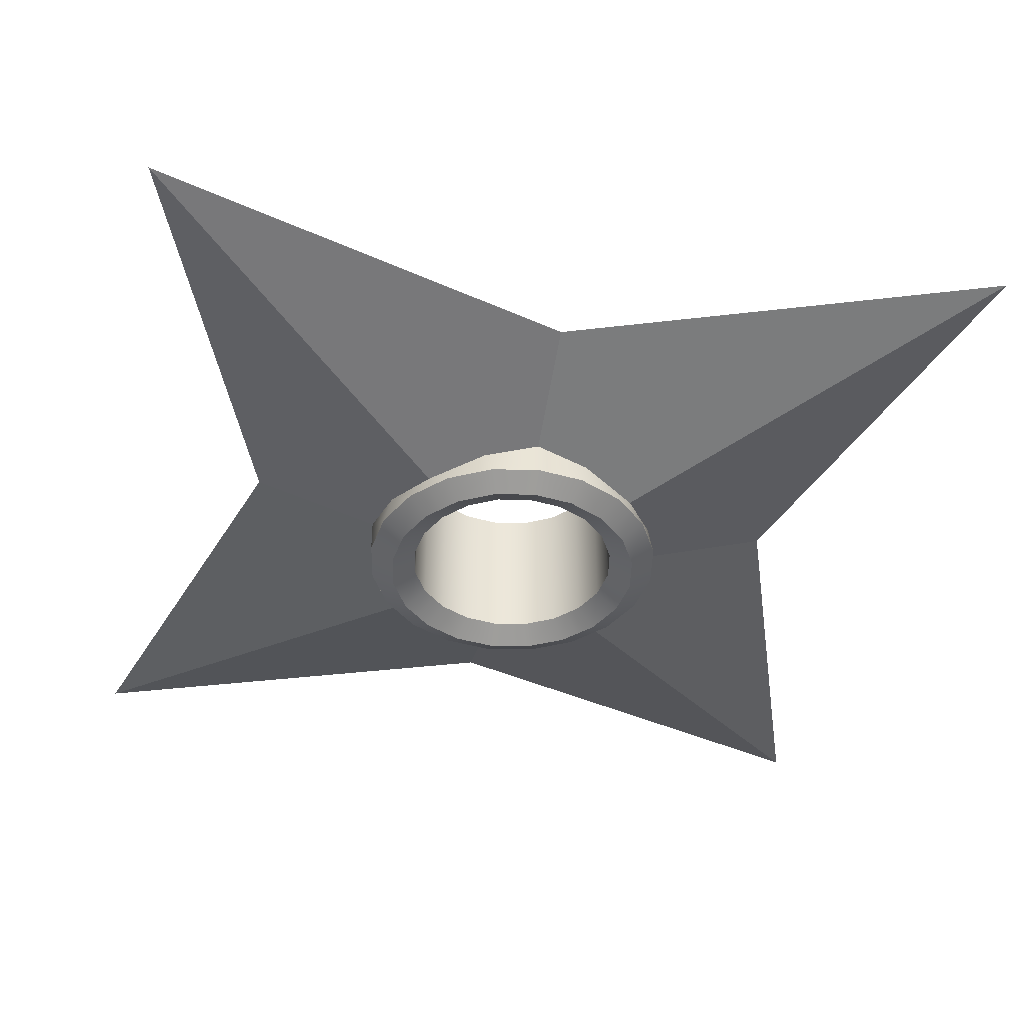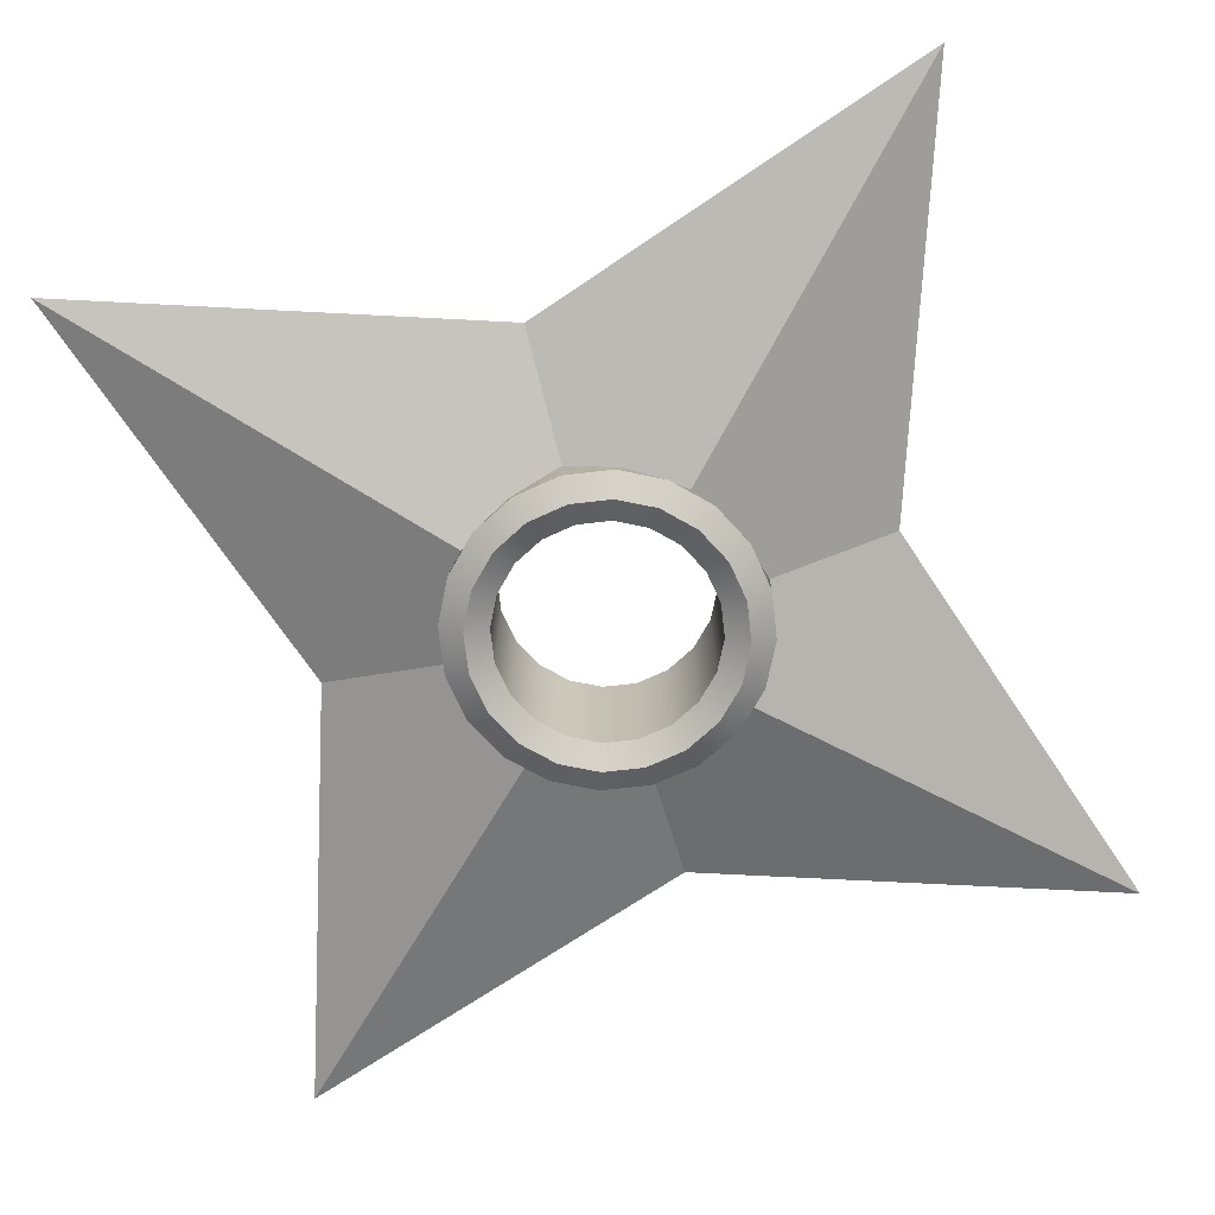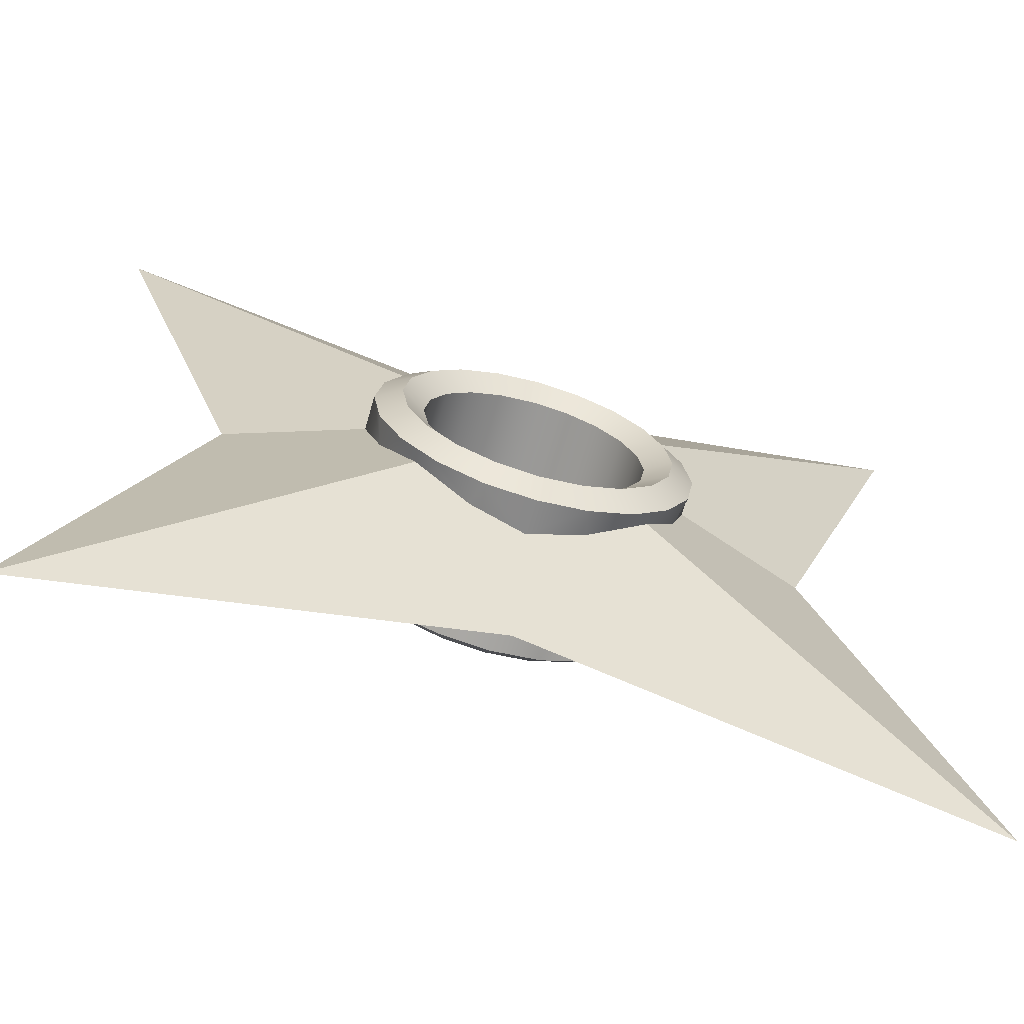
<metadata>
{"format":"obj","ext":"obj","renderer":"f3d","projection":"perspective","resolution":1024,"background":"white","views":[{"elev":-41.2,"azim":-100.2,"up":"+Z"},{"elev":-71.7,"azim":-164.5,"up":"+Z"},{"elev":-68.4,"azim":163.9,"up":"+Y"}]}
</metadata>
<code>
g mdlShuriken
v -1 1 0
v -0.2555 0.2555 0.1501
v -0.3315 0.1285 0.1194
v -0.3658 0 0.09944
v -0.6667 0 0
v -1 1 0
v -0 0.6667 0
v -0 0.3658 0.09944
v -0.1273 0.3318 0.1193
v -0.2555 0.2555 0.1501
v 0.2555 0.2555 0.1501
v 1 1 0
v 0.6667 0 0
v 0.3315 0.1285 0.1194
v 0.3658 0 0.09944
v -0 0.6667 0
v 1 1 0
v 0.2555 0.2555 0.1501
v 0.1273 0.3318 0.1193
v -0 0.3658 0.09944
v 0.2532 0 0
v 0.2408 0.07825 0.1782
v 0.2532 0 0.1782
v 0.2408 0.07825 0
v 0.2049 0.1488 0.1782
v 0.2049 0.1488 0
v 0.1769 0.1769 0.1782
v 0.1769 0.1769 0
v 0.1488 0.2049 0.1782
v 0.1488 0.2049 0
v 0.07825 0.2408 0.1782
v 0.07825 0.2408 0
v -0 0.2532 0.1782
v -0 0.2532 0
v -0.07825 0.2408 0
v -0.07825 0.2408 0.1782
v -0.1488 0.2049 0
v -0.1488 0.2049 0.1782
v -0.1769 0.1769 0
v -0.1769 0.1769 0.1782
v -0.2049 0.1488 0
v -0.2049 0.1488 0.1782
v -0.2408 0.07825 0
v -0.2408 0.07825 0.1782
v -0.2532 0 0
v -0.2532 0 0.1782
v -0.2408 -0.07825 0.1782
v -0.2408 -0.07825 0
v -0.2049 -0.1488 0.1782
v -0.2049 -0.1488 0
v -0.1769 -0.1769 0.1782
v -0.1769 -0.1769 0
v -0.1488 -0.2049 0.1782
v -0.1488 -0.2049 0
v -0.07825 -0.2408 0.1782
v -0.07825 -0.2408 0
v -0 -0.2532 0.1782
v -0 -0.2532 0
v 0.07825 -0.2408 0
v 0.07825 -0.2408 0.1782
v 0.1488 -0.2049 0
v 0.1488 -0.2049 0.1782
v 0.1769 -0.1769 0
v 0.1769 -0.1769 0.1782
v 0.2049 -0.1488 0
v 0.2049 -0.1488 0.1782
v 0.2408 -0.07825 0
v 0.2408 -0.07825 0.1782
v 0.2532 0 0
v 0.2532 0 0.1782
v 0.3095 0 0.2101
v 0.2532 0 0.1782
v 0.2408 0.07825 0.1782
v 0.2944 0.09565 0.2101
v 0.2049 0.1488 0.1782
v 0.2504 0.1819 0.2101
v 0.1769 0.1769 0.1782
v 0.2162 0.2162 0.2101
v 0.1488 0.2049 0.1782
v 0.1819 0.2504 0.2101
v 0.07825 0.2408 0.1782
v 0.09565 0.2944 0.2101
v -0 0.2532 0.1782
v -0 0.3095 0.2101
v -0.09565 0.2944 0.2101
v -0.07825 0.2408 0.1782
v -0.1819 0.2504 0.2101
v -0.1488 0.2049 0.1782
v -0.2162 0.2162 0.2101
v -0.1769 0.1769 0.1782
v -0.2504 0.1819 0.2101
v -0.2049 0.1488 0.1782
v -0.2944 0.09565 0.2101
v -0.2408 0.07825 0.1782
v -0.3095 0 0.2101
v -0.2532 0 0.1782
v -0.2408 -0.07825 0.1782
v -0.2944 -0.09565 0.2101
v -0.2049 -0.1488 0.1782
v -0.2504 -0.1819 0.2101
v -0.1769 -0.1769 0.1782
v -0.2162 -0.2162 0.2101
v -0.1488 -0.2049 0.1782
v -0.1819 -0.2504 0.2101
v -0.07825 -0.2408 0.1782
v -0.09565 -0.2944 0.2101
v -0 -0.2532 0.1782
v -0 -0.3095 0.2101
v 0.09565 -0.2944 0.2101
v 0.07825 -0.2408 0.1782
v 0.1819 -0.2504 0.2101
v 0.1488 -0.2049 0.1782
v 0.2162 -0.2162 0.2101
v 0.1769 -0.1769 0.1782
v 0.2504 -0.1819 0.2101
v 0.2049 -0.1488 0.1782
v 0.2944 -0.09565 0.2101
v 0.2408 -0.07825 0.1782
v 0.3095 0 0.2101
v 0.2532 0 0.1782
v 0.3315 0.1285 0.1194
v 0.3658 0 0.09944
v 0.3658 0 0.1782
v 0.3479 0.113 0.1782
v 0.296 0.215 0.1782
v 0.2555 0.2555 0.1501
v 0.2555 0.2555 0.1782
v 0.1273 0.3318 0.1193
v 0.215 0.296 0.1782
v 0.113 0.3479 0.1782
v -0 0.3658 0.09944
v -0 0.3658 0.1782
v -0.113 0.3479 0.1782
v -0.1273 0.3318 0.1193
v -0.215 0.296 0.1782
v -0.2555 0.2555 0.1782
v -0.2555 0.2555 0.1501
v -0.296 0.215 0.1782
v -0.3315 0.1285 0.1194
v -0.3479 0.113 0.1782
v -0.3658 0 0.1782
v -0.3658 0 0.09944
v -0.3315 -0.1285 0.1194
v -0.3479 -0.113 0.1782
v -0.296 -0.215 0.1782
v -0.2555 -0.2555 0.1501
v -0.2555 -0.2555 0.1782
v -0.1273 -0.3318 0.1193
v -0.215 -0.296 0.1782
v -0.113 -0.3479 0.1782
v -0 -0.3658 0.09944
v -0 -0.3658 0.1782
v 0.113 -0.3479 0.1782
v 0.1273 -0.3318 0.1193
v 0.215 -0.296 0.1782
v 0.2555 -0.2555 0.1782
v 0.2555 -0.2555 0.1501
v 0.296 -0.215 0.1782
v 0.3315 -0.1285 0.1194
v 0.3479 -0.113 0.1782
v 0.3658 0 0.1782
v 0.3658 0 0.09944
v 0.3658 0 0.1782
v 0.3095 0 0.2101
v 0.2944 0.09565 0.2101
v 0.3479 0.113 0.1782
v 0.2504 0.1819 0.2101
v 0.296 0.215 0.1782
v 0.2162 0.2162 0.2101
v 0.2555 0.2555 0.1782
v 0.1819 0.2504 0.2101
v 0.215 0.296 0.1782
v 0.09565 0.2944 0.2101
v 0.113 0.3479 0.1782
v -0 0.3095 0.2101
v -0 0.3658 0.1782
v -0.113 0.3479 0.1782
v -0.09565 0.2944 0.2101
v -0.215 0.296 0.1782
v -0.1819 0.2504 0.2101
v -0.2555 0.2555 0.1782
v -0.2162 0.2162 0.2101
v -0.296 0.215 0.1782
v -0.2504 0.1819 0.2101
v -0.3479 0.113 0.1782
v -0.2944 0.09565 0.2101
v -0.3658 0 0.1782
v -0.3095 0 0.2101
v -0.2944 -0.09565 0.2101
v -0.3479 -0.113 0.1782
v -0.2504 -0.1819 0.2101
v -0.296 -0.215 0.1782
v -0.2162 -0.2162 0.2101
v -0.2555 -0.2555 0.1782
v -0.1819 -0.2504 0.2101
v -0.215 -0.296 0.1782
v -0.09565 -0.2944 0.2101
v -0.113 -0.3479 0.1782
v -0 -0.3095 0.2101
v -0 -0.3658 0.1782
v 0.113 -0.3479 0.1782
v 0.09565 -0.2944 0.2101
v 0.215 -0.296 0.1782
v 0.1819 -0.2504 0.2101
v 0.2555 -0.2555 0.1782
v 0.2162 -0.2162 0.2101
v 0.296 -0.215 0.1782
v 0.2504 -0.1819 0.2101
v 0.3479 -0.113 0.1782
v 0.2944 -0.09565 0.2101
v 0.3658 0 0.1782
v 0.3095 0 0.2101
v -0.3315 -0.1285 0.1194
v -0.2555 -0.2555 0.1501
v -1 -1 0
v -0.3658 0 0.09944
v -0.6667 0 0
v -0.1273 -0.3318 0.1193
v -0 -0.3658 0.09944
v -0 -0.6667 0
v -1 -1 0
v -0.2555 -0.2555 0.1501
v 0.6667 0 0
v 1 -1 0
v 0.2555 -0.2555 0.1501
v 0.3315 -0.1285 0.1194
v 0.3658 0 0.09944
v 0.2555 -0.2555 0.1501
v 1 -1 0
v -0 -0.6667 0
v 0.1273 -0.3318 0.1193
v -0 -0.3658 0.09944
v -0.3315 0.1285 -0.1194
v -0.2555 0.2555 -0.1501
v -1 1 0
v -0.3658 0 -0.09944
v -0.6667 0 0
v -0.1273 0.3318 -0.1193
v -0 0.3658 -0.09944
v -0 0.6667 0
v -1 1 0
v -0.2555 0.2555 -0.1501
v 0.6667 0 0
v 1 1 0
v 0.2555 0.2555 -0.1501
v 0.3315 0.1285 -0.1194
v 0.3658 0 -0.09944
v 0.2555 0.2555 -0.1501
v 1 1 0
v -0 0.6667 0
v 0.1273 0.3318 -0.1193
v -0 0.3658 -0.09944
v 0.2532 0 0
v 0.2532 0 -0.1782
v 0.2408 0.07825 -0.1782
v 0.2408 0.07825 0
v 0.2049 0.1488 -0.1782
v 0.2049 0.1488 0
v 0.1769 0.1769 -0.1782
v 0.1769 0.1769 0
v 0.1488 0.2049 -0.1782
v 0.1488 0.2049 0
v 0.07825 0.2408 -0.1782
v 0.07825 0.2408 0
v -0 0.2532 -0.1782
v -0 0.2532 0
v -0.07825 0.2408 0
v -0.07825 0.2408 -0.1782
v -0.1488 0.2049 0
v -0.1488 0.2049 -0.1782
v -0.1769 0.1769 0
v -0.1769 0.1769 -0.1782
v -0.2049 0.1488 0
v -0.2049 0.1488 -0.1782
v -0.2408 0.07825 0
v -0.2408 0.07825 -0.1782
v -0.2532 0 0
v -0.2532 0 -0.1782
v -0.2408 -0.07825 -0.1782
v -0.2408 -0.07825 0
v -0.2049 -0.1488 -0.1782
v -0.2049 -0.1488 0
v -0.1769 -0.1769 -0.1782
v -0.1769 -0.1769 0
v -0.1488 -0.2049 -0.1782
v -0.1488 -0.2049 0
v -0.07825 -0.2408 -0.1782
v -0.07825 -0.2408 0
v -0 -0.2532 -0.1782
v -0 -0.2532 0
v 0.07825 -0.2408 0
v 0.07825 -0.2408 -0.1782
v 0.1488 -0.2049 0
v 0.1488 -0.2049 -0.1782
v 0.1769 -0.1769 0
v 0.1769 -0.1769 -0.1782
v 0.2049 -0.1488 0
v 0.2049 -0.1488 -0.1782
v 0.2408 -0.07825 0
v 0.2408 -0.07825 -0.1782
v 0.2532 0 0
v 0.2532 0 -0.1782
v 0.3095 0 -0.2101
v 0.2408 0.07825 -0.1782
v 0.2532 0 -0.1782
v 0.2944 0.09565 -0.2101
v 0.2049 0.1488 -0.1782
v 0.2504 0.1819 -0.2101
v 0.1769 0.1769 -0.1782
v 0.2162 0.2162 -0.2101
v 0.1488 0.2049 -0.1782
v 0.1819 0.2504 -0.2101
v 0.07825 0.2408 -0.1782
v 0.09565 0.2944 -0.2101
v -0 0.2532 -0.1782
v -0 0.3095 -0.2101
v -0.09565 0.2944 -0.2101
v -0.07825 0.2408 -0.1782
v -0.1819 0.2504 -0.2101
v -0.1488 0.2049 -0.1782
v -0.2162 0.2162 -0.2101
v -0.1769 0.1769 -0.1782
v -0.2504 0.1819 -0.2101
v -0.2049 0.1488 -0.1782
v -0.2944 0.09565 -0.2101
v -0.2408 0.07825 -0.1782
v -0.3095 0 -0.2101
v -0.2532 0 -0.1782
v -0.2408 -0.07825 -0.1782
v -0.2944 -0.09565 -0.2101
v -0.2049 -0.1488 -0.1782
v -0.2504 -0.1819 -0.2101
v -0.1769 -0.1769 -0.1782
v -0.2162 -0.2162 -0.2101
v -0.1488 -0.2049 -0.1782
v -0.1819 -0.2504 -0.2101
v -0.07825 -0.2408 -0.1782
v -0.09565 -0.2944 -0.2101
v -0 -0.2532 -0.1782
v -0 -0.3095 -0.2101
v 0.09565 -0.2944 -0.2101
v 0.07825 -0.2408 -0.1782
v 0.1819 -0.2504 -0.2101
v 0.1488 -0.2049 -0.1782
v 0.2162 -0.2162 -0.2101
v 0.1769 -0.1769 -0.1782
v 0.2504 -0.1819 -0.2101
v 0.2049 -0.1488 -0.1782
v 0.2944 -0.09565 -0.2101
v 0.2408 -0.07825 -0.1782
v 0.3095 0 -0.2101
v 0.2532 0 -0.1782
v 0.3315 0.1285 -0.1194
v 0.3658 0 -0.1782
v 0.3658 0 -0.09944
v 0.3479 0.113 -0.1782
v 0.296 0.215 -0.1782
v 0.2555 0.2555 -0.1501
v 0.2555 0.2555 -0.1782
v 0.1273 0.3318 -0.1193
v 0.215 0.296 -0.1782
v 0.113 0.3479 -0.1782
v -0 0.3658 -0.09944
v -0 0.3658 -0.1782
v -0.113 0.3479 -0.1782
v -0.1273 0.3318 -0.1193
v -0.215 0.296 -0.1782
v -0.2555 0.2555 -0.1782
v -0.2555 0.2555 -0.1501
v -0.296 0.215 -0.1782
v -0.3315 0.1285 -0.1194
v -0.3479 0.113 -0.1782
v -0.3658 0 -0.1782
v -0.3658 0 -0.09944
v -0.3315 -0.1285 -0.1194
v -0.3479 -0.113 -0.1782
v -0.296 -0.215 -0.1782
v -0.2555 -0.2555 -0.1501
v -0.2555 -0.2555 -0.1782
v -0.1273 -0.3318 -0.1193
v -0.215 -0.296 -0.1782
v -0.113 -0.3479 -0.1782
v -0 -0.3658 -0.09944
v -0 -0.3658 -0.1782
v 0.113 -0.3479 -0.1782
v 0.1273 -0.3318 -0.1193
v 0.215 -0.296 -0.1782
v 0.2555 -0.2555 -0.1782
v 0.2555 -0.2555 -0.1501
v 0.296 -0.215 -0.1782
v 0.3315 -0.1285 -0.1194
v 0.3479 -0.113 -0.1782
v 0.3658 0 -0.1782
v 0.3658 0 -0.09944
v 0.3658 0 -0.1782
v 0.2944 0.09565 -0.2101
v 0.3095 0 -0.2101
v 0.3479 0.113 -0.1782
v 0.2504 0.1819 -0.2101
v 0.296 0.215 -0.1782
v 0.2162 0.2162 -0.2101
v 0.2555 0.2555 -0.1782
v 0.1819 0.2504 -0.2101
v 0.215 0.296 -0.1782
v 0.09565 0.2944 -0.2101
v 0.113 0.3479 -0.1782
v -0 0.3095 -0.2101
v -0 0.3658 -0.1782
v -0.113 0.3479 -0.1782
v -0.09565 0.2944 -0.2101
v -0.215 0.296 -0.1782
v -0.1819 0.2504 -0.2101
v -0.2555 0.2555 -0.1782
v -0.2162 0.2162 -0.2101
v -0.296 0.215 -0.1782
v -0.2504 0.1819 -0.2101
v -0.3479 0.113 -0.1782
v -0.2944 0.09565 -0.2101
v -0.3658 0 -0.1782
v -0.3095 0 -0.2101
v -0.2944 -0.09565 -0.2101
v -0.3479 -0.113 -0.1782
v -0.2504 -0.1819 -0.2101
v -0.296 -0.215 -0.1782
v -0.2162 -0.2162 -0.2101
v -0.2555 -0.2555 -0.1782
v -0.1819 -0.2504 -0.2101
v -0.215 -0.296 -0.1782
v -0.09565 -0.2944 -0.2101
v -0.113 -0.3479 -0.1782
v -0 -0.3095 -0.2101
v -0 -0.3658 -0.1782
v 0.113 -0.3479 -0.1782
v 0.09565 -0.2944 -0.2101
v 0.215 -0.296 -0.1782
v 0.1819 -0.2504 -0.2101
v 0.2555 -0.2555 -0.1782
v 0.2162 -0.2162 -0.2101
v 0.296 -0.215 -0.1782
v 0.2504 -0.1819 -0.2101
v 0.3479 -0.113 -0.1782
v 0.2944 -0.09565 -0.2101
v 0.3658 0 -0.1782
v 0.3095 0 -0.2101
v -1 -1 0
v -0.2555 -0.2555 -0.1501
v -0.3315 -0.1285 -0.1194
v -0.3658 0 -0.09944
v -0.6667 0 0
v -1 -1 0
v -0 -0.6667 0
v -0 -0.3658 -0.09944
v -0.1273 -0.3318 -0.1193
v -0.2555 -0.2555 -0.1501
v 0.2555 -0.2555 -0.1501
v 1 -1 0
v 0.6667 0 0
v 0.3315 -0.1285 -0.1194
v 0.3658 0 -0.09944
v -0 -0.6667 0
v 1 -1 0
v 0.2555 -0.2555 -0.1501
v 0.1273 -0.3318 -0.1193
v -0 -0.3658 -0.09944
g mdlShuriken_0
f 3 2 1
f 1 4 3
f 1 5 4
f 8 7 6
f 6 9 8
f 6 10 9
f 13 12 11
f 11 14 13
f 14 15 13
f 18 17 16
f 16 19 18
f 16 20 19
f 23 22 21
f 22 24 21
f 22 25 24
f 25 26 24
f 25 27 26
f 27 28 26
f 27 29 28
f 29 30 28
f 29 31 30
f 31 32 30
f 31 33 32
f 33 34 32
f 34 33 35
f 33 36 35
f 35 36 37
f 36 38 37
f 37 38 39
f 38 40 39
f 39 40 41
f 40 42 41
f 41 42 43
f 42 44 43
f 43 44 45
f 44 46 45
f 46 47 45
f 47 48 45
f 47 49 48
f 49 50 48
f 49 51 50
f 51 52 50
f 51 53 52
f 53 54 52
f 53 55 54
f 55 56 54
f 55 57 56
f 57 58 56
f 58 57 59
f 57 60 59
f 59 60 61
f 60 62 61
f 61 62 63
f 62 64 63
f 63 64 65
f 64 66 65
f 65 66 67
f 66 68 67
f 67 68 69
f 68 70 69
f 73 72 71
f 74 73 71
f 75 73 74
f 76 75 74
f 77 75 76
f 78 77 76
f 79 77 78
f 80 79 78
f 81 79 80
f 82 81 80
f 83 81 82
f 84 83 82
f 83 84 85
f 86 83 85
f 86 85 87
f 88 86 87
f 88 87 89
f 90 88 89
f 90 89 91
f 92 90 91
f 92 91 93
f 94 92 93
f 94 93 95
f 96 94 95
f 97 96 95
f 98 97 95
f 99 97 98
f 100 99 98
f 101 99 100
f 102 101 100
f 103 101 102
f 104 103 102
f 105 103 104
f 106 105 104
f 107 105 106
f 108 107 106
f 107 108 109
f 110 107 109
f 110 109 111
f 112 110 111
f 112 111 113
f 114 112 113
f 114 113 115
f 116 114 115
f 116 115 117
f 118 116 117
f 118 117 119
f 120 118 119
f 123 122 121
f 124 123 121
f 125 124 121
f 125 121 126
f 127 125 126
f 127 126 128
f 129 127 128
f 130 129 128
f 130 128 131
f 132 130 131
f 133 132 131
f 134 133 131
f 135 133 134
f 136 135 134
f 137 136 134
f 138 136 137
f 139 138 137
f 140 138 139
f 141 140 139
f 142 141 139
f 141 142 143
f 144 141 143
f 145 144 143
f 145 143 146
f 147 145 146
f 147 146 148
f 149 147 148
f 150 149 148
f 150 148 151
f 152 150 151
f 153 152 151
f 154 153 151
f 155 153 154
f 156 155 154
f 157 156 154
f 158 156 157
f 159 158 157
f 160 158 159
f 161 160 159
f 162 161 159
f 165 164 163
f 166 165 163
f 167 165 166
f 168 167 166
f 169 167 168
f 170 169 168
f 171 169 170
f 172 171 170
f 173 171 172
f 174 173 172
f 175 173 174
f 176 175 174
f 175 176 177
f 178 175 177
f 178 177 179
f 180 178 179
f 180 179 181
f 182 180 181
f 182 181 183
f 184 182 183
f 184 183 185
f 186 184 185
f 186 185 187
f 188 186 187
f 189 188 187
f 190 189 187
f 191 189 190
f 192 191 190
f 193 191 192
f 194 193 192
f 195 193 194
f 196 195 194
f 197 195 196
f 198 197 196
f 199 197 198
f 200 199 198
f 199 200 201
f 202 199 201
f 202 201 203
f 204 202 203
f 204 203 205
f 206 204 205
f 206 205 207
f 208 206 207
f 208 207 209
f 210 208 209
f 210 209 211
f 212 210 211
f 215 214 213
f 213 216 215
f 216 217 215
f 220 219 218
f 218 221 220
f 218 222 221
f 225 224 223
f 223 226 225
f 223 227 226
f 230 229 228
f 228 231 230
f 231 232 230
f 235 234 233
f 233 236 235
f 236 237 235
f 240 239 238
f 238 241 240
f 238 242 241
f 245 244 243
f 243 246 245
f 243 247 246
f 250 249 248
f 248 251 250
f 251 252 250
f 255 254 253
f 256 255 253
f 257 255 256
f 258 257 256
f 259 257 258
f 260 259 258
f 261 259 260
f 262 261 260
f 263 261 262
f 264 263 262
f 265 263 264
f 266 265 264
f 265 266 267
f 268 265 267
f 268 267 269
f 270 268 269
f 270 269 271
f 272 270 271
f 272 271 273
f 274 272 273
f 274 273 275
f 276 274 275
f 276 275 277
f 278 276 277
f 279 278 277
f 280 279 277
f 281 279 280
f 282 281 280
f 283 281 282
f 284 283 282
f 285 283 284
f 286 285 284
f 287 285 286
f 288 287 286
f 289 287 288
f 290 289 288
f 289 290 291
f 292 289 291
f 292 291 293
f 294 292 293
f 294 293 295
f 296 294 295
f 296 295 297
f 298 296 297
f 298 297 299
f 300 298 299
f 300 299 301
f 302 300 301
f 305 304 303
f 304 306 303
f 304 307 306
f 307 308 306
f 307 309 308
f 309 310 308
f 309 311 310
f 311 312 310
f 311 313 312
f 313 314 312
f 313 315 314
f 315 316 314
f 316 315 317
f 315 318 317
f 317 318 319
f 318 320 319
f 319 320 321
f 320 322 321
f 321 322 323
f 322 324 323
f 323 324 325
f 324 326 325
f 325 326 327
f 326 328 327
f 328 329 327
f 329 330 327
f 329 331 330
f 331 332 330
f 331 333 332
f 333 334 332
f 333 335 334
f 335 336 334
f 335 337 336
f 337 338 336
f 337 339 338
f 339 340 338
f 340 339 341
f 339 342 341
f 341 342 343
f 342 344 343
f 343 344 345
f 344 346 345
f 345 346 347
f 346 348 347
f 347 348 349
f 348 350 349
f 349 350 351
f 350 352 351
f 355 354 353
f 354 356 353
f 356 357 353
f 353 357 358
f 357 359 358
f 358 359 360
f 359 361 360
f 361 362 360
f 360 362 363
f 362 364 363
f 364 365 363
f 365 366 363
f 365 367 366
f 367 368 366
f 368 369 366
f 368 370 369
f 370 371 369
f 370 372 371
f 372 373 371
f 373 374 371
f 374 373 375
f 373 376 375
f 376 377 375
f 375 377 378
f 377 379 378
f 378 379 380
f 379 381 380
f 381 382 380
f 380 382 383
f 382 384 383
f 384 385 383
f 385 386 383
f 385 387 386
f 387 388 386
f 388 389 386
f 388 390 389
f 390 391 389
f 390 392 391
f 392 393 391
f 393 394 391
f 397 396 395
f 396 398 395
f 396 399 398
f 399 400 398
f 399 401 400
f 401 402 400
f 401 403 402
f 403 404 402
f 403 405 404
f 405 406 404
f 405 407 406
f 407 408 406
f 408 407 409
f 407 410 409
f 409 410 411
f 410 412 411
f 411 412 413
f 412 414 413
f 413 414 415
f 414 416 415
f 415 416 417
f 416 418 417
f 417 418 419
f 418 420 419
f 420 421 419
f 421 422 419
f 421 423 422
f 423 424 422
f 423 425 424
f 425 426 424
f 425 427 426
f 427 428 426
f 427 429 428
f 429 430 428
f 429 431 430
f 431 432 430
f 432 431 433
f 431 434 433
f 433 434 435
f 434 436 435
f 435 436 437
f 436 438 437
f 437 438 439
f 438 440 439
f 439 440 441
f 440 442 441
f 441 442 443
f 442 444 443
f 447 446 445
f 445 448 447
f 445 449 448
f 452 451 450
f 450 453 452
f 450 454 453
f 457 456 455
f 455 458 457
f 458 459 457
f 462 461 460
f 460 463 462
f 460 464 463

</code>
